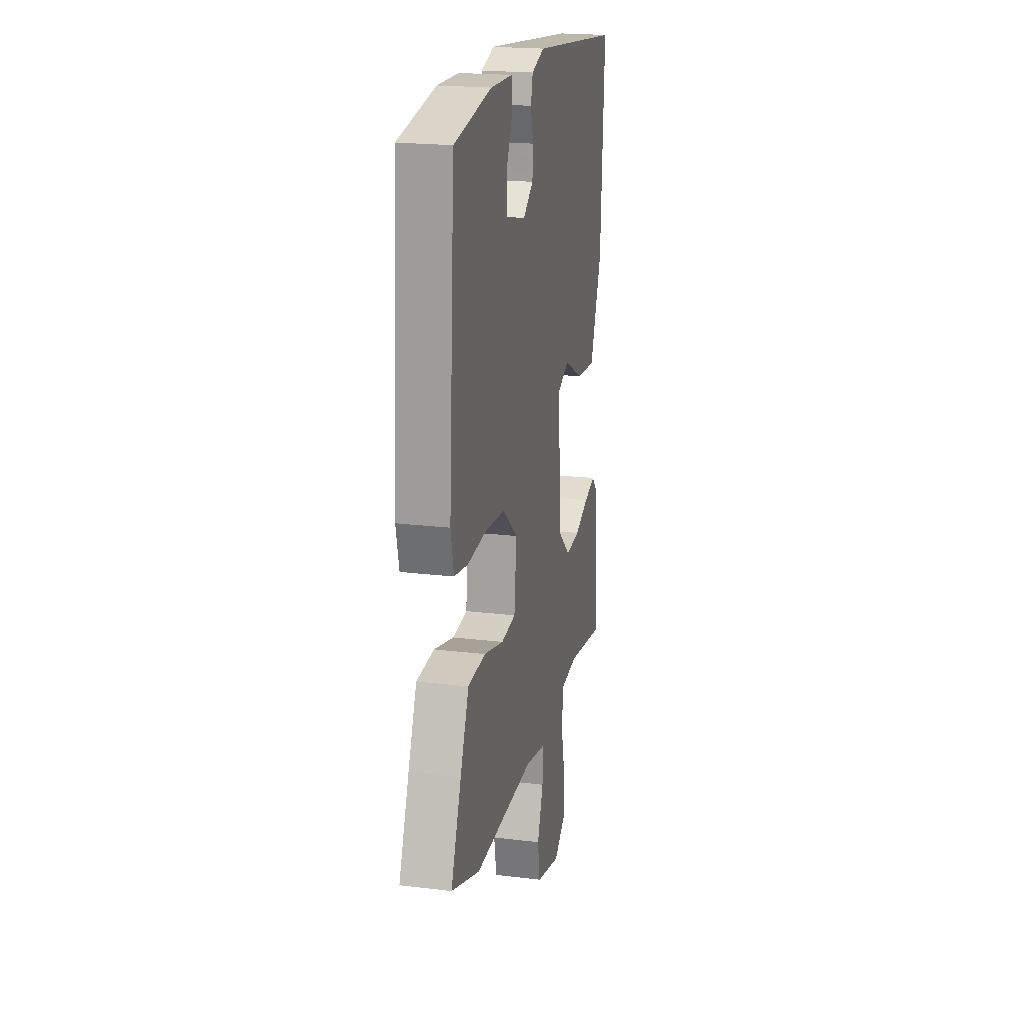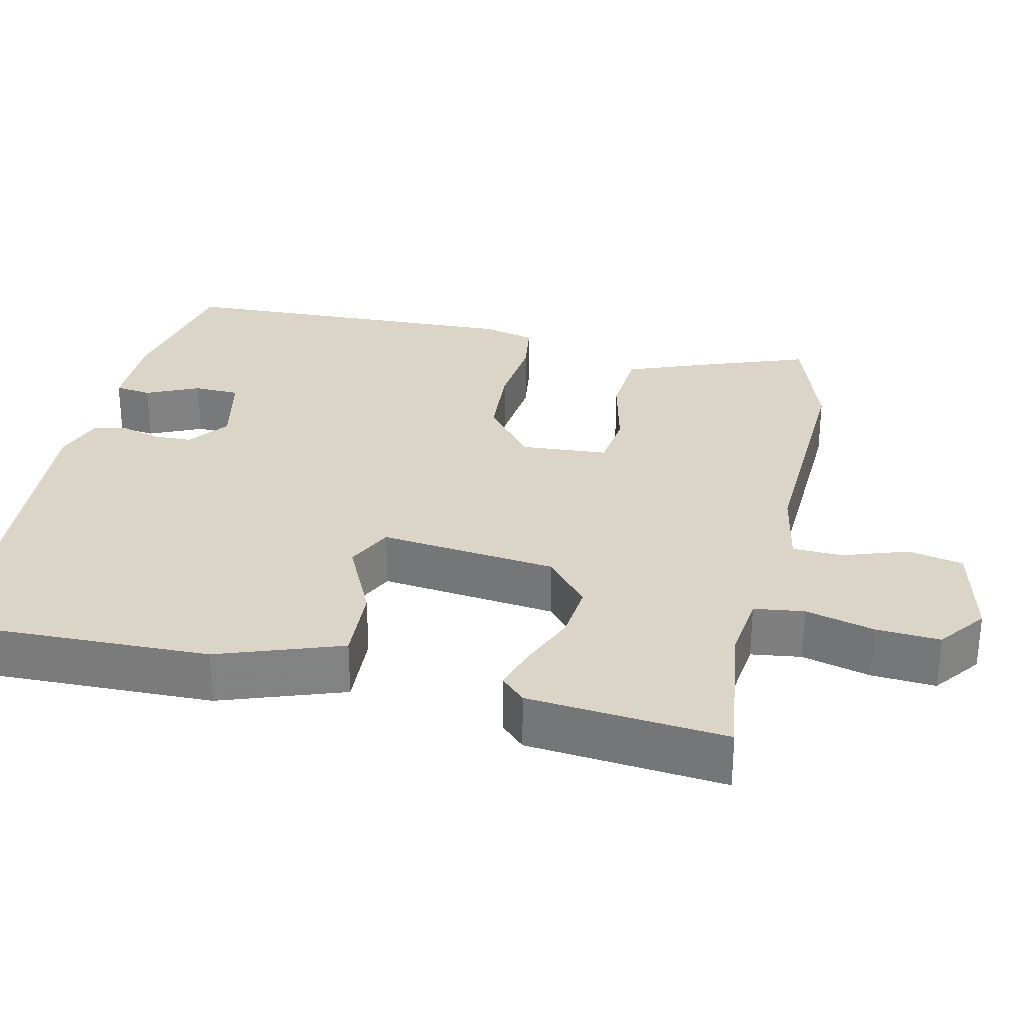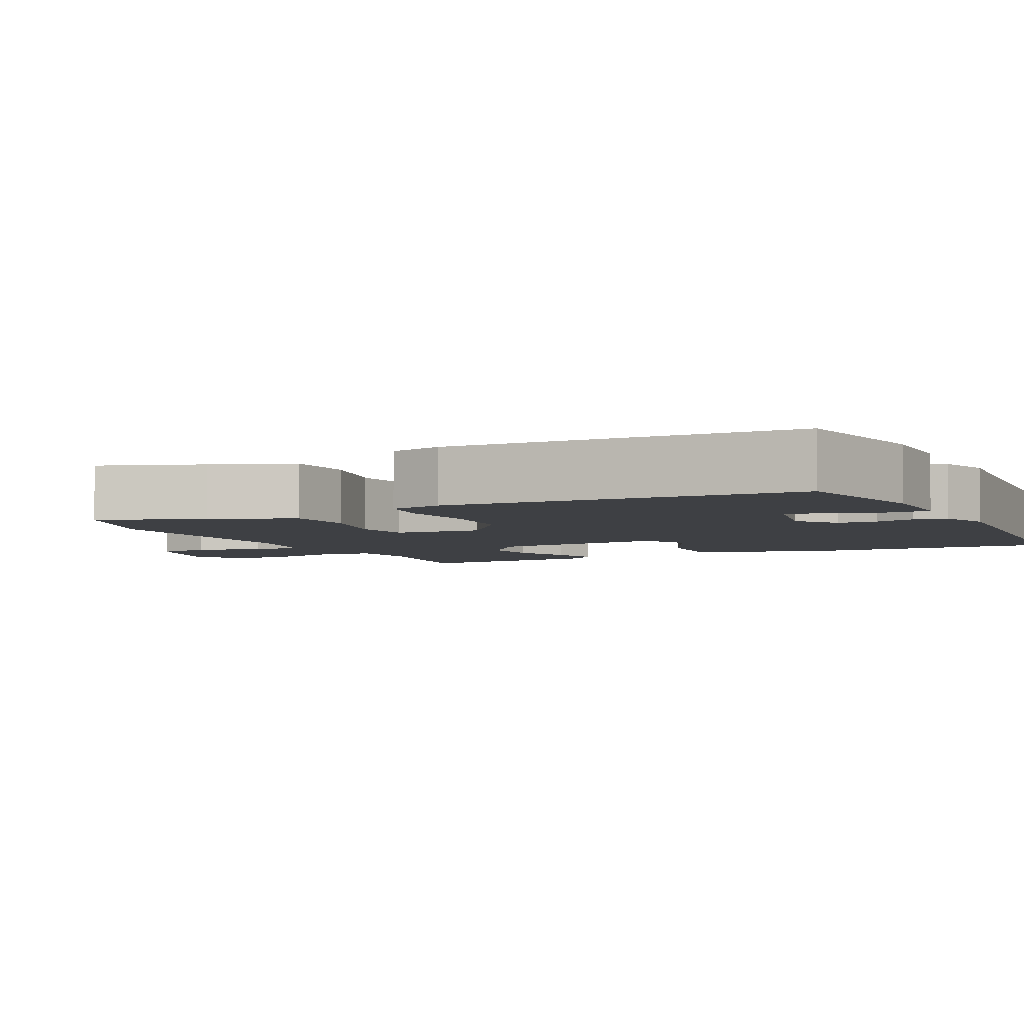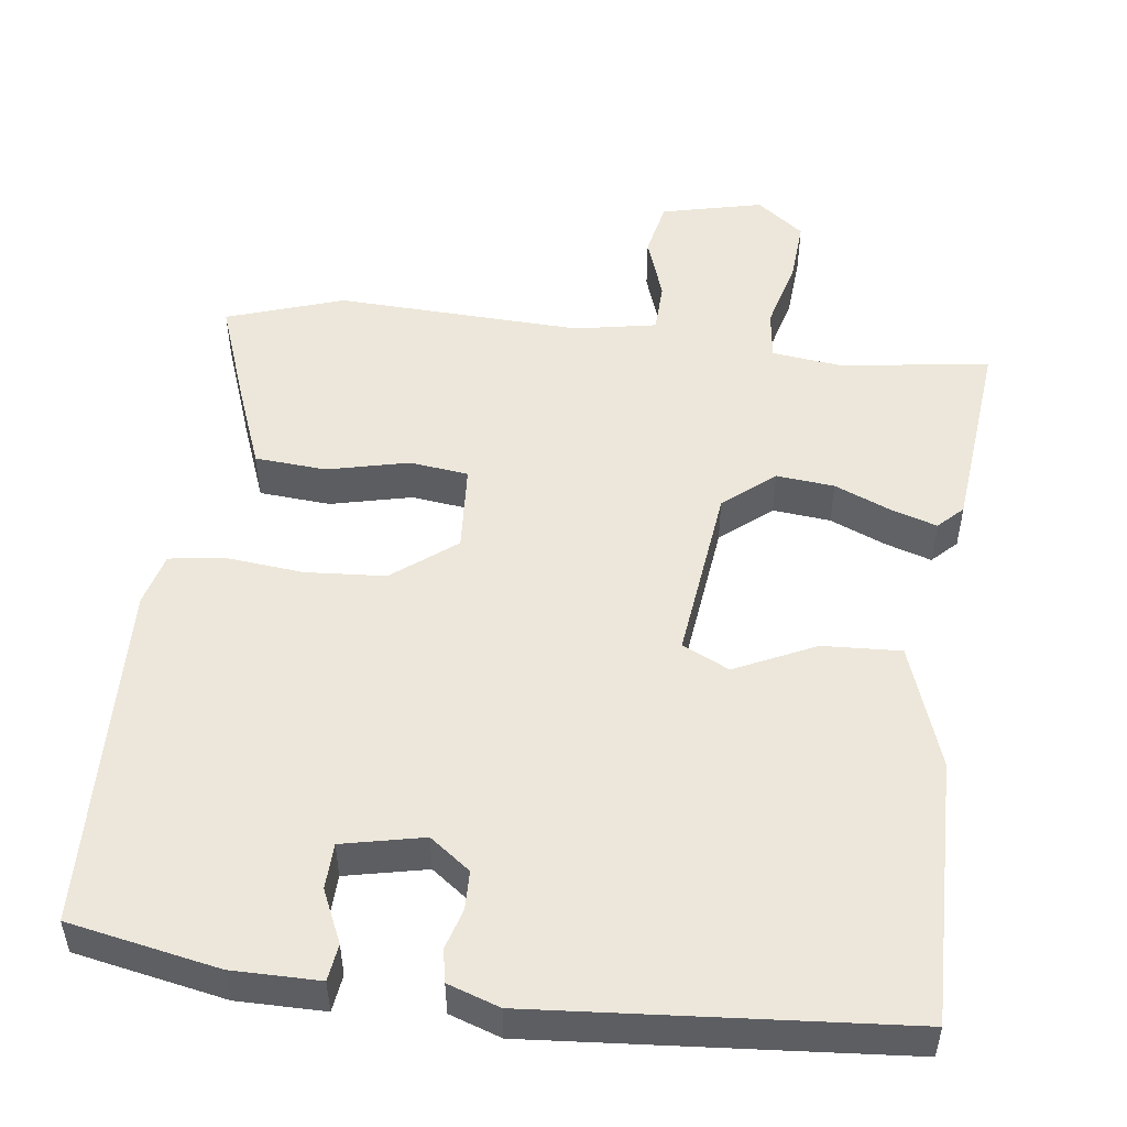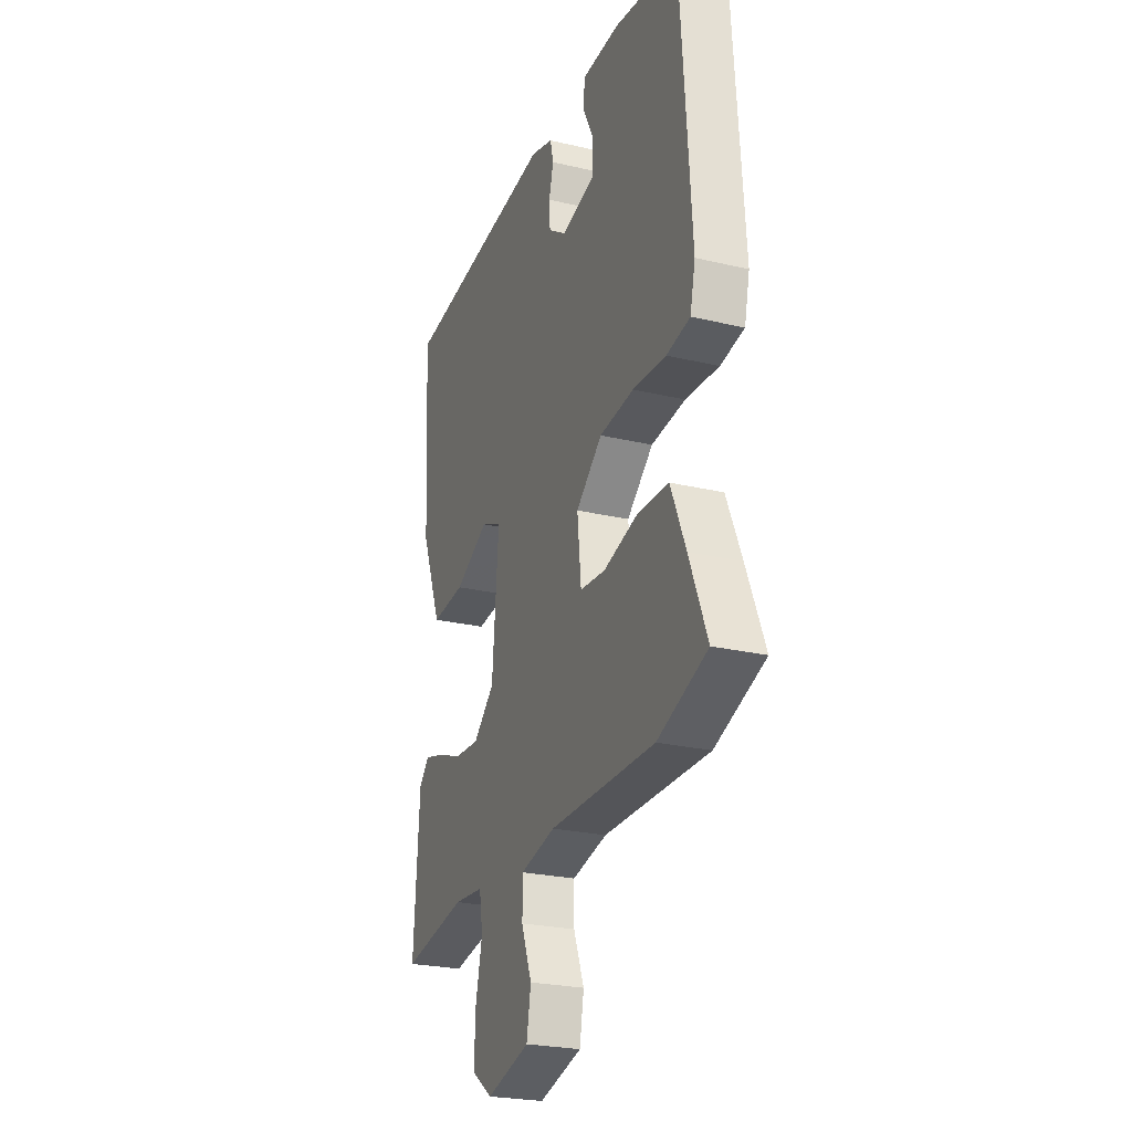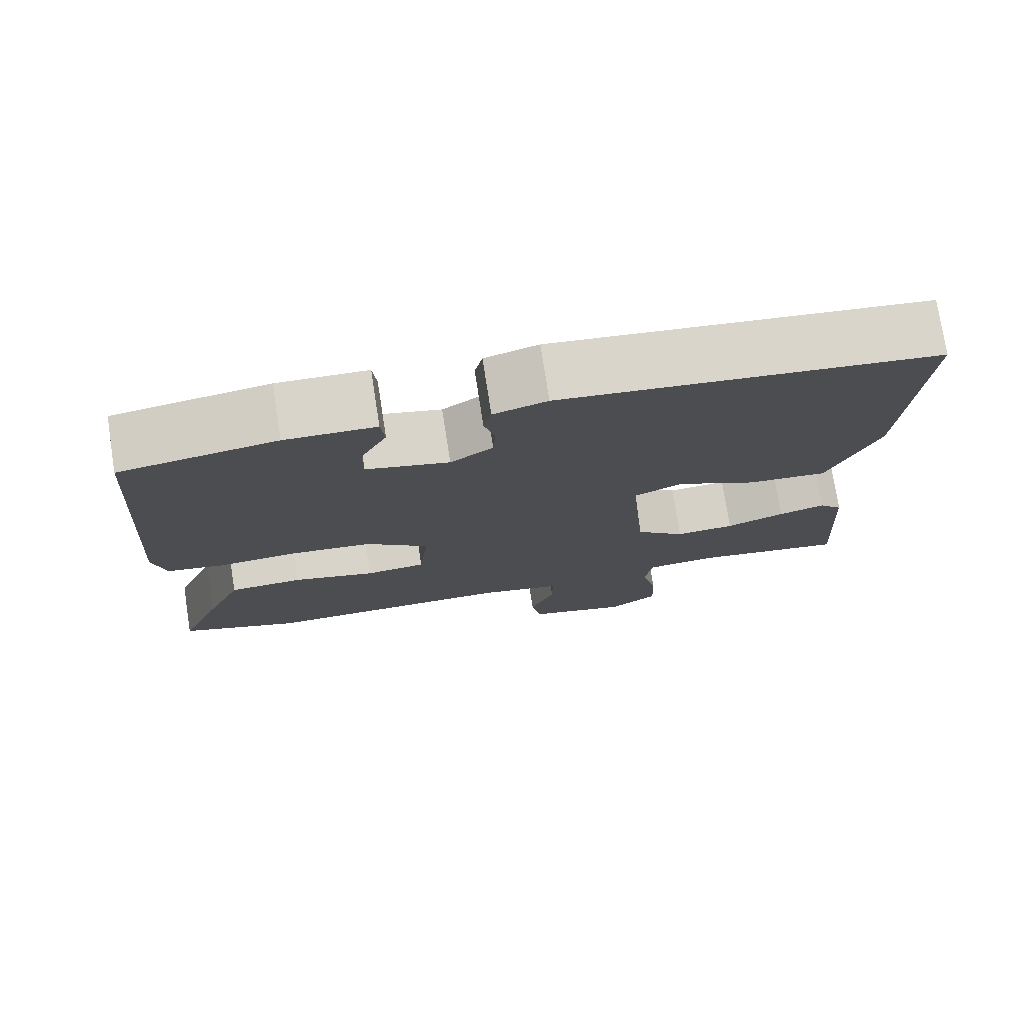
<metadata>
{"format":"obj","ext":"obj","renderer":"f3d","projection":"perspective","resolution":1024,"background":"white","views":[{"elev":20.8,"azim":-77.6,"up":"+Z"},{"elev":29.5,"azim":104.6,"up":"+Y"},{"elev":-4.6,"azim":-62.0,"up":"+Y"},{"elev":51.1,"azim":9.2,"up":"+Y"},{"elev":-24.9,"azim":-111.1,"up":"+Z"},{"elev":76.3,"azim":-8.8,"up":"+Z"}]}
</metadata>
<code>
v 0.483 0.07 -0.556
v 0.285 0.07 -0.522
v 0.193 0.07 -0.53
v 0.182 0.07 -0.596
v 0.203 0.07 -0.688
v 0.206 0.07 -0.773
v 0.142 0.07 -0.818
v 0.009 0.07 -0.782
v -0.004 0.07 -0.708
v 0.028 0.07 -0.624
v 0.028 0.07 -0.557
v -0.08 0.07 -0.533
v -0.405 0.07 -0.535
v -0.558 0.07 -0.478
v -0.503 0.07 -0.341
v -0.457 0.07 -0.232
v -0.362 0.07 -0.228
v -0.255 0.07 -0.257
v -0.177 0.07 -0.25
v -0.165 0.07 -0.134
v -0.246 0.07 -0.066
v -0.352 0.07 -0.055
v -0.455 0.07 -0.062
v -0.528 0.07 -0.049
v -0.544 0.07 0.022
v -0.512 0.07 0.487
v -0.312 0.07 0.519
v -0.196 0.07 0.515
v -0.191 0.07 0.466
v -0.225 0.07 0.397
v -0.225 0.07 0.336
v -0.118 0.07 0.309
v -0.063 0.07 0.347
v -0.06 0.07 0.399
v -0.074 0.07 0.453
v -0.064 0.07 0.496
v 0.005 0.07 0.517
v 0.49 0.07 0.462
v 0.471 0.07 0.11
v 0.408 0.07 -0.052
v 0.304 0.07 -0.043
v 0.199 0.07 0.011
v 0.136 0.07 -0.017
v 0.156 0.07 -0.253
v 0.221 0.07 -0.311
v 0.298 0.07 -0.306
v 0.374 0.07 -0.277
v 0.435 0.07 -0.26
v 0.466 0.07 -0.293
v 0.483 0 -0.556
v 0.285 0 -0.522
v 0.193 0 -0.53
v 0.182 0 -0.596
v 0.203 0 -0.688
v 0.206 0 -0.773
v 0.142 0 -0.818
v 0.009 0 -0.782
v -0.004 0 -0.708
v 0.028 0 -0.624
v 0.028 0 -0.557
v -0.08 0 -0.533
v -0.405 0 -0.535
v -0.558 0 -0.478
v -0.503 0 -0.341
v -0.457 0 -0.232
v -0.362 0 -0.228
v -0.255 0 -0.257
v -0.177 0 -0.25
v -0.165 0 -0.134
v -0.246 0 -0.066
v -0.352 0 -0.055
v -0.455 0 -0.062
v -0.528 0 -0.049
v -0.544 0 0.022
v -0.512 0 0.487
v -0.312 0 0.519
v -0.196 0 0.515
v -0.191 0 0.466
v -0.225 0 0.397
v -0.225 0 0.336
v -0.118 0 0.309
v -0.063 0 0.347
v -0.06 0 0.399
v -0.074 0 0.453
v -0.064 0 0.496
v 0.005 0 0.517
v 0.49 0 0.462
v 0.471 0 0.11
v 0.408 0 -0.052
v 0.304 0 -0.043
v 0.199 0 0.011
v 0.136 0 -0.017
v 0.156 0 -0.253
v 0.221 0 -0.311
v 0.298 0 -0.306
v 0.374 0 -0.277
v 0.435 0 -0.26
v 0.466 0 -0.293
f 49 1 2
f 48 49 2
f 47 48 2
f 46 47 2
f 45 46 2 3
f 44 45 3 4
f 43 44 4
f 40 41 42
f 39 40 42
f 38 39 42
f 37 38 42
f 36 37 42
f 35 36 42
f 34 35 42
f 33 34 42 43
f 32 33 43 4
f 28 29 30
f 27 28 30
f 26 27 30
f 25 26 30
f 24 25 30
f 23 24 30
f 22 23 30 31
f 21 22 31 32
f 16 17 18
f 15 16 18
f 14 15 18
f 13 14 18
f 12 13 18
f 11 12 18 19
f 8 9 10
f 7 8 10
f 6 7 10
f 5 6 10
f 4 5 10
f 4 10 11
f 11 19 20
f 4 11 20
f 32 4 20
f 20 21 32
f 51 50 98
f 51 98 97
f 51 97 96
f 51 96 95
f 52 51 95 94
f 53 52 94 93
f 53 93 92
f 91 90 89
f 91 89 88
f 91 88 87
f 91 87 86
f 91 86 85
f 91 85 84
f 91 84 83
f 92 91 83 82
f 53 92 82 81
f 79 78 77
f 79 77 76
f 79 76 75
f 79 75 74
f 79 74 73
f 79 73 72
f 80 79 72 71
f 81 80 71 70
f 67 66 65
f 67 65 64
f 67 64 63
f 67 63 62
f 67 62 61
f 68 67 61 60
f 59 58 57
f 59 57 56
f 59 56 55
f 59 55 54
f 59 54 53
f 60 59 53
f 69 68 60
f 69 60 53
f 69 53 81
f 81 70 69
f 1 50 51 2
f 2 51 52 3
f 3 52 53 4
f 4 53 54 5
f 5 54 55 6
f 6 55 56 7
f 7 56 57 8
f 8 57 58 9
f 9 58 59 10
f 10 59 60 11
f 11 60 61 12
f 12 61 62 13
f 13 62 63 14
f 14 63 64 15
f 15 64 65 16
f 16 65 66 17
f 17 66 67 18
f 18 67 68 19
f 19 68 69 20
f 20 69 70 21
f 21 70 71 22
f 22 71 72 23
f 23 72 73 24
f 24 73 74 25
f 25 74 75 26
f 26 75 76 27
f 27 76 77 28
f 28 77 78 29
f 29 78 79 30
f 30 79 80 31
f 31 80 81 32
f 32 81 82 33
f 33 82 83 34
f 34 83 84 35
f 35 84 85 36
f 36 85 86 37
f 37 86 87 38
f 38 87 88 39
f 39 88 89 40
f 40 89 90 41
f 41 90 91 42
f 42 91 92 43
f 43 92 93 44
f 44 93 94 45
f 45 94 95 46
f 46 95 96 47
f 47 96 97 48
f 48 97 98 49
f 49 98 50 1

</code>
